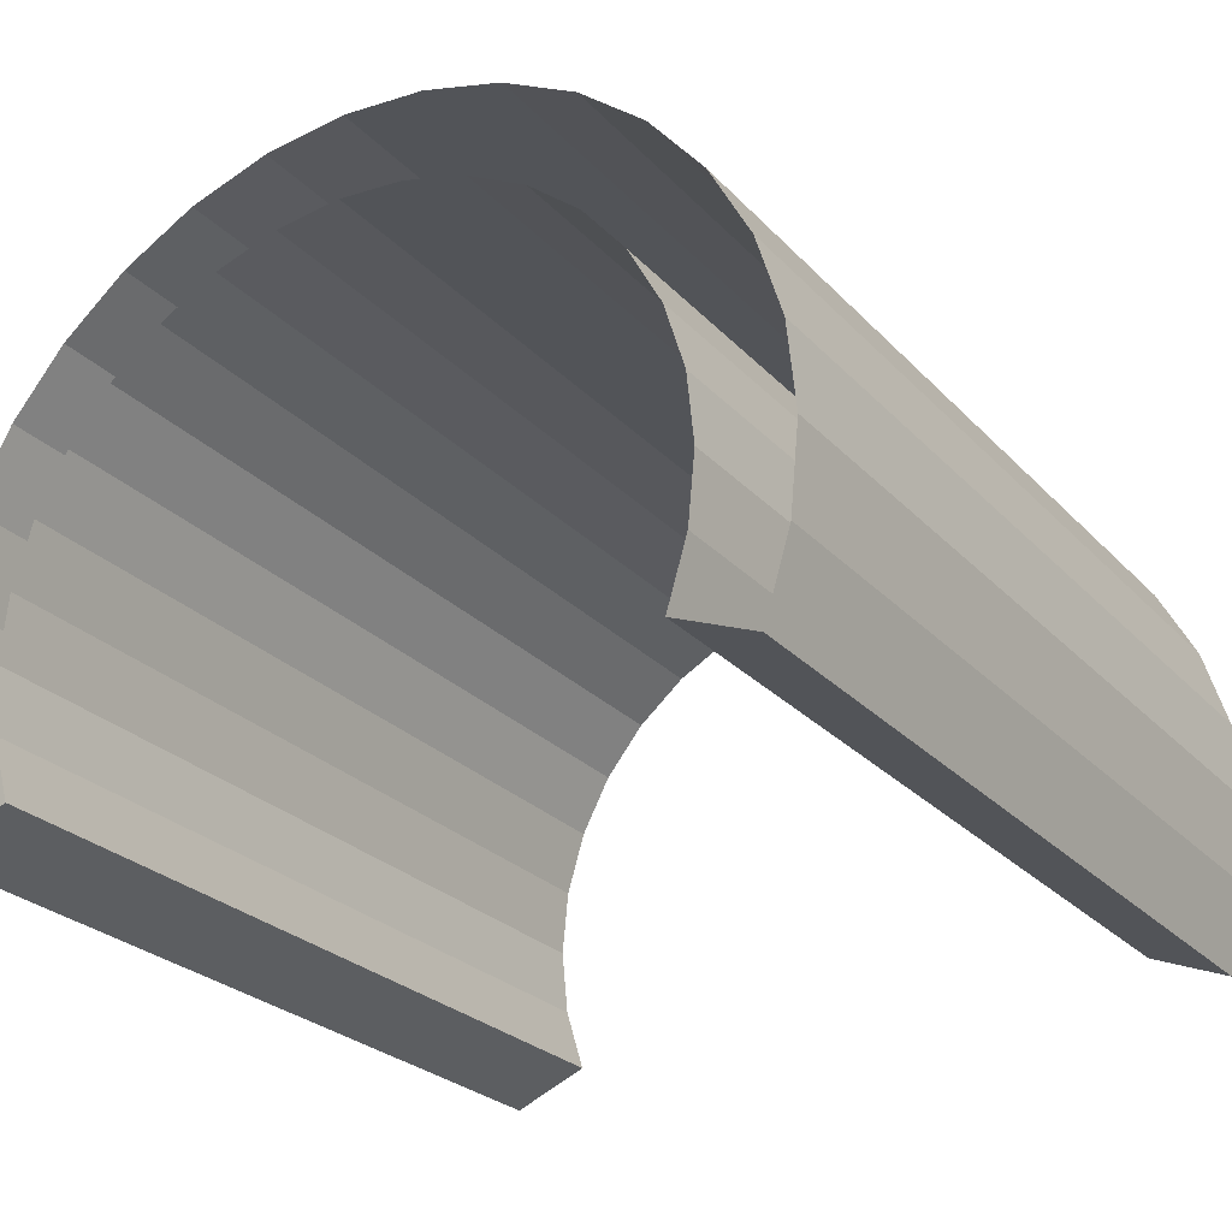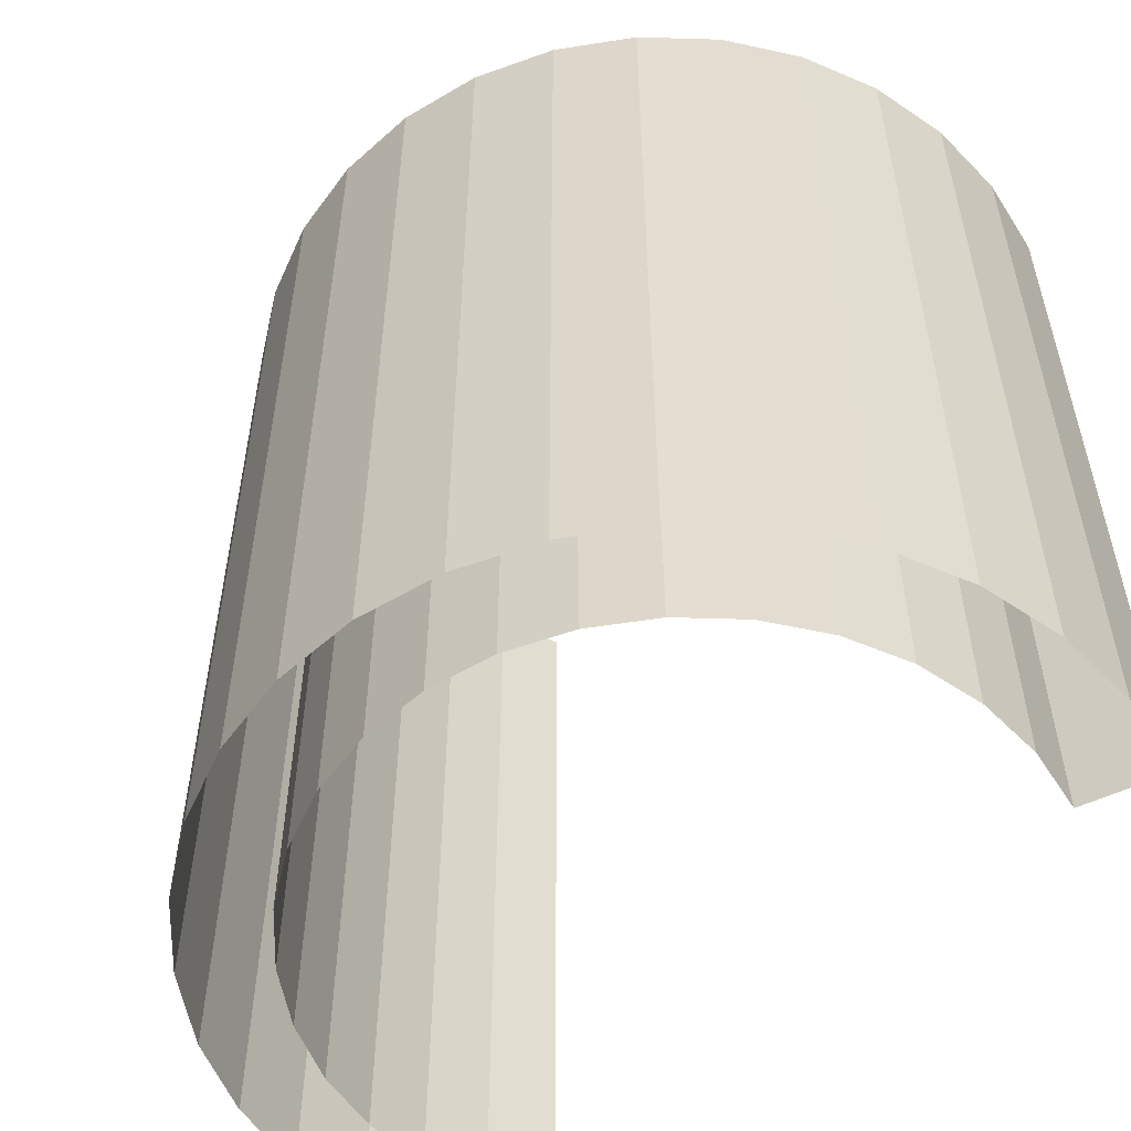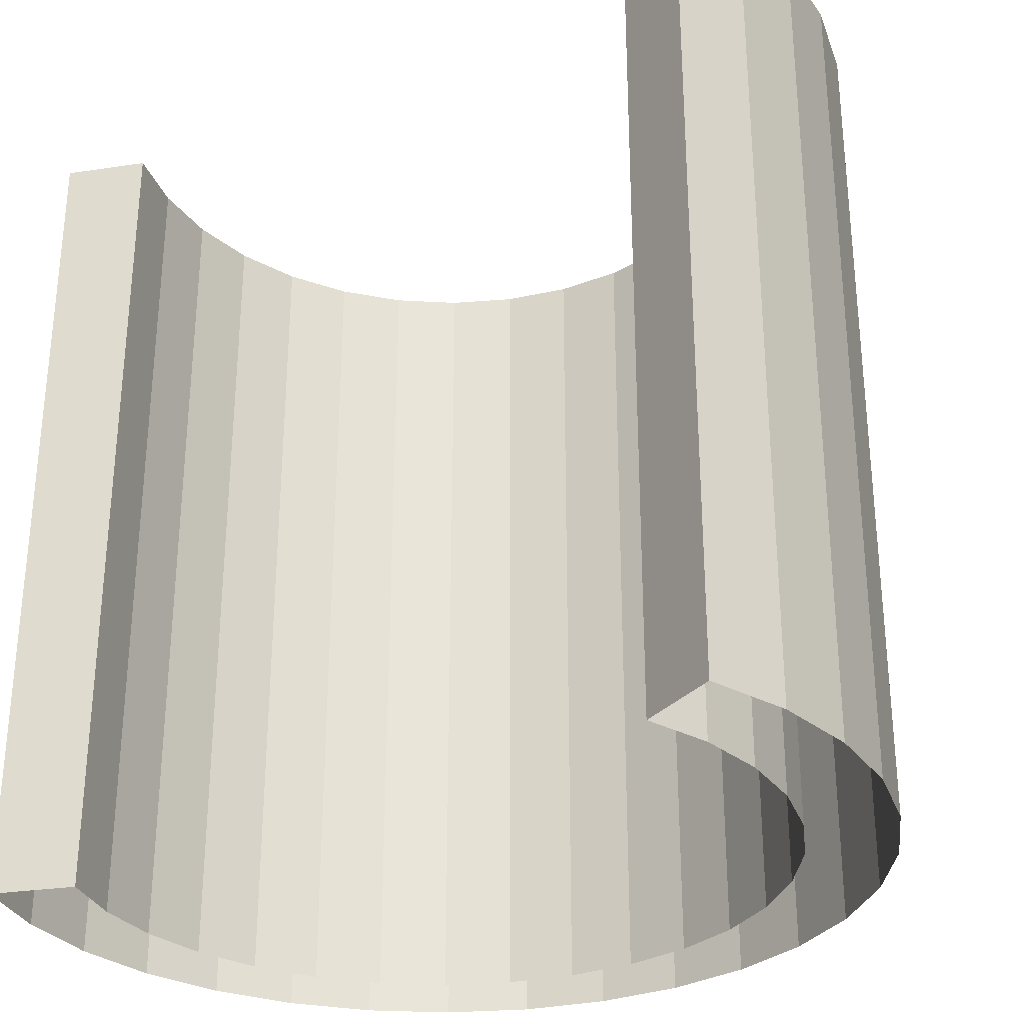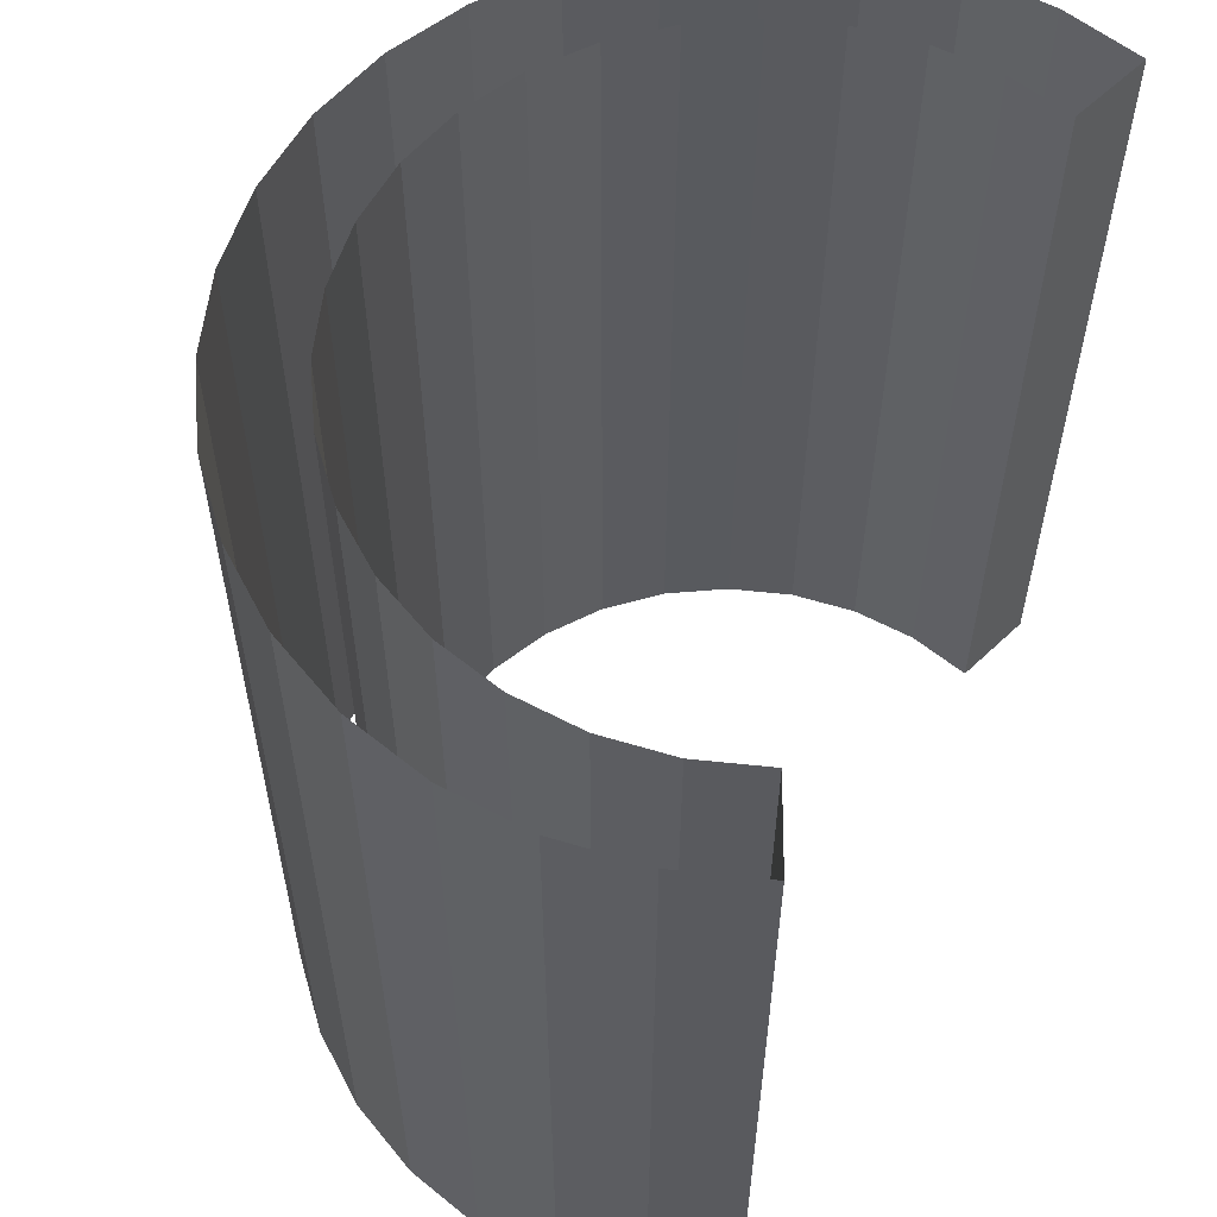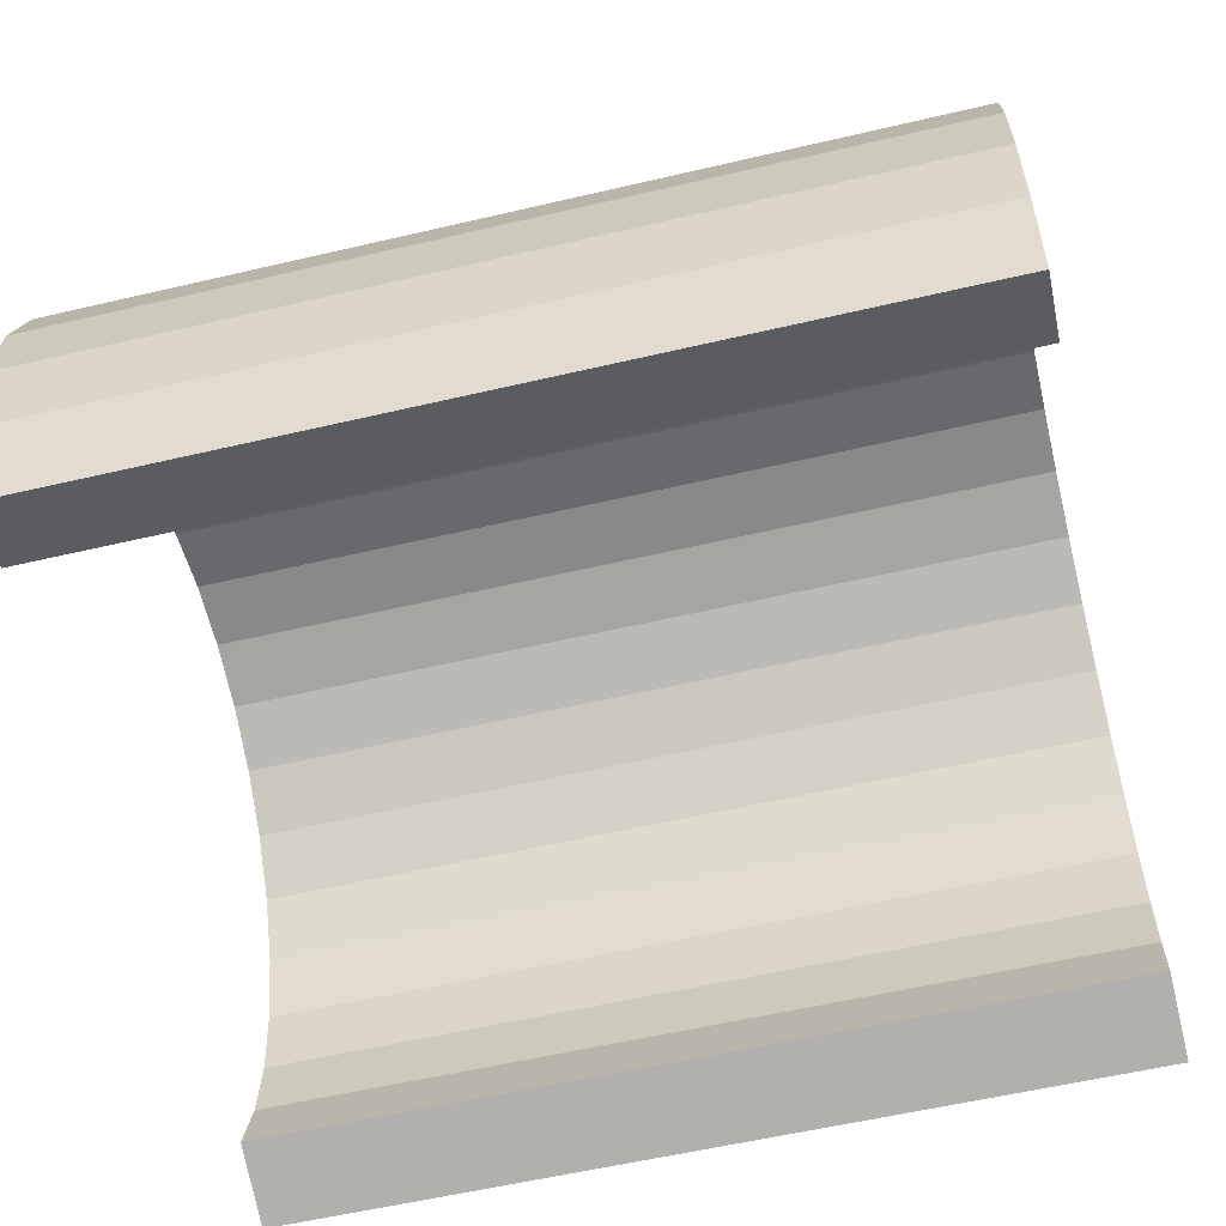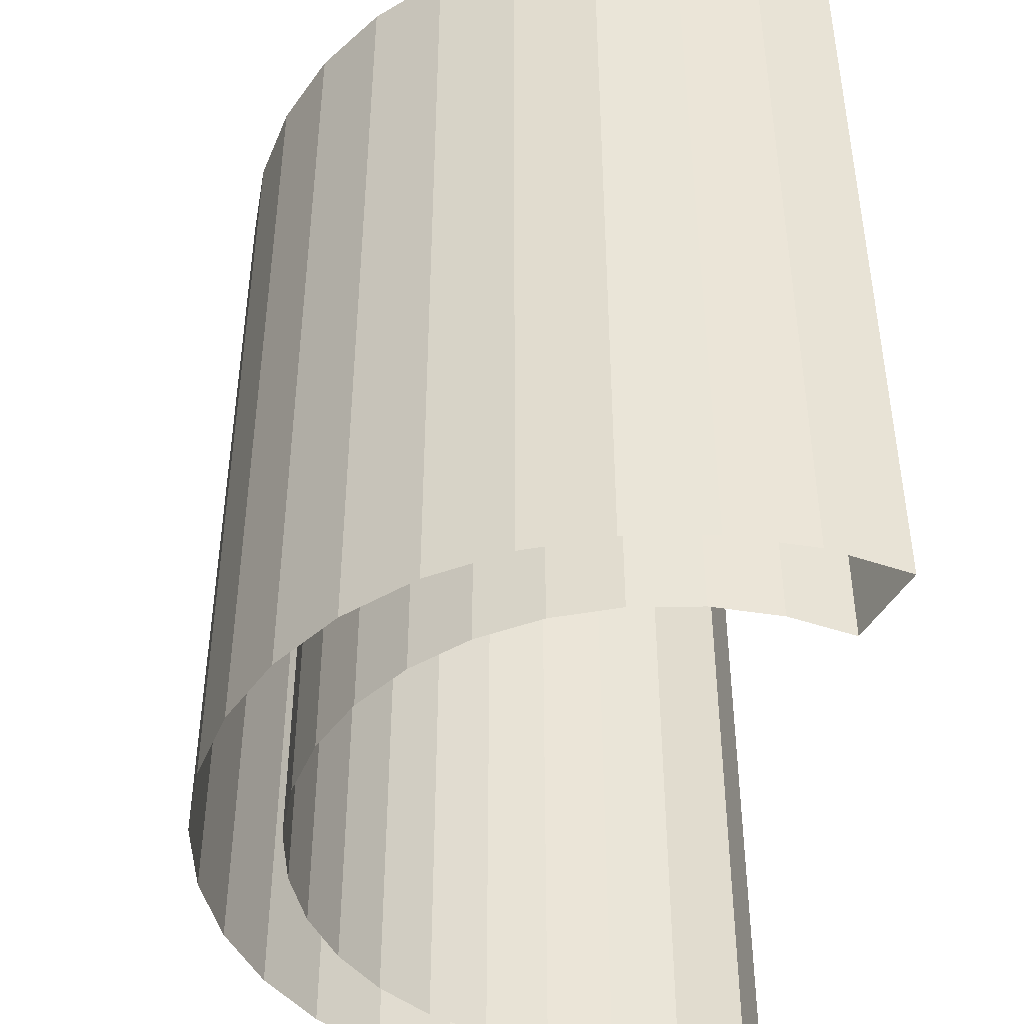
<metadata>
{"format":"obj","ext":"obj","renderer":"f3d","projection":"perspective","resolution":1024,"background":"white","views":[{"elev":-26.3,"azim":-147.3,"up":"+Z"},{"elev":-54.7,"azim":48.9,"up":"+Y"},{"elev":-30.3,"azim":-145.2,"up":"+Y"},{"elev":58.1,"azim":113.1,"up":"+Y"},{"elev":-58.0,"azim":103.6,"up":"+Z"},{"elev":-44.1,"azim":85.1,"up":"+Y"}]}
</metadata>
<code>
o BoreholeCase
v 0.9239 -2 -0.3827
v 0.9239 0 -0.3827
v 0.9808 -2 -0.1951
v 0.9808 0 -0.1951
v 1 -2 0
v 1 0 0
v 0.9808 -2 0.1951
v 0.9808 0 0.1951
v 0.9239 -2 0.3827
v 0.9239 0 0.3827
v 0.8315 -2 0.5556
v 0.8315 0 0.5556
v 0.7071 -2 0.7071
v 0.7071 0 0.7071
v 0.5556 -2 0.8315
v 0.5556 0 0.8315
v 0.3827 -2 0.9239
v 0.3827 0 0.9239
v 0.1951 -2 0.9808
v 0.1951 0 0.9808
v 0 -2 1
v 0 0 1
v -0.1951 -2 0.9808
v -0.1951 0 0.9808
v -0.3827 -2 0.9239
v -0.3827 0 0.9239
v -0.5556 -2 0.8315
v -0.5556 0 0.8315
v -0.7071 -2 0.7071
v -0.7071 0 0.7071
v -0.8315 -2 0.5556
v -0.8315 0 0.5556
v -0.9239 -2 0.3827
v -0.9239 0 0.3827
v -0.9808 -2 0.1951
v -0.9808 0 0.1951
v -1 -2 0
v -1 0 0
v -0.9808 -2 -0.1951
v -0.9808 0 -0.1951
v -0.9239 -2 -0.3827
v -0.9239 0 -0.3827
v 0.7391 -2 -0.3061
v 0.7391 0 -0.3061
v 0.7846 -2 -0.1561
v 0.7846 0 -0.1561
v 0.8 -2 0
v 0.8 0 0
v 0.7846 -2 0.1561
v 0.7846 0 0.1561
v 0.7391 -2 0.3061
v 0.7391 0 0.3061
v 0.6652 -2 0.4445
v 0.6652 0 0.4445
v 0.5657 -2 0.5657
v 0.5657 0 0.5657
v 0.4445 -2 0.6652
v 0.4445 0 0.6652
v 0.3061 -2 0.7391
v 0.3061 0 0.7391
v 0.1561 -2 0.7846
v 0.1561 0 0.7846
v 0 -2 0.8
v 0 0 0.8
v -0.1561 -2 0.7846
v -0.1561 0 0.7846
v -0.3061 -2 0.7391
v -0.3061 0 0.7391
v -0.4445 -2 0.6652
v -0.4445 0 0.6652
v -0.5657 -2 0.5657
v -0.5657 0 0.5657
v -0.6652 -2 0.4445
v -0.6652 0 0.4445
v -0.7391 -2 0.3061
v -0.7391 0 0.3061
v -0.7846 -2 0.1561
v -0.7846 0 0.1561
v -0.8 -2 0
v -0.8 0 0
v -0.7846 -2 -0.1561
v -0.7846 0 -0.1561
v -0.7391 -2 -0.3061
v -0.7391 0 -0.3061
f 1 2 4 3
f 3 4 6 5
f 5 6 8 7
f 7 8 10 9
f 9 10 12 11
f 11 12 14 13
f 13 14 16 15
f 15 16 18 17
f 17 18 20 19
f 19 20 22 21
f 21 22 24 23
f 23 24 26 25
f 25 26 28 27
f 27 28 30 29
f 29 30 32 31
f 31 32 34 33
f 33 34 36 35
f 35 36 38 37
f 37 38 40 39
f 39 40 42 41
f 43 45 46 44
f 45 47 48 46
f 47 49 50 48
f 49 51 52 50
f 51 53 54 52
f 53 55 56 54
f 55 57 58 56
f 57 59 60 58
f 59 61 62 60
f 61 63 64 62
f 63 65 66 64
f 65 67 68 66
f 67 69 70 68
f 69 71 72 70
f 71 73 74 72
f 73 75 76 74
f 75 77 78 76
f 77 79 80 78
f 79 81 82 80
f 81 83 84 82
f 1 43 44 2
f 42 84 83 41

</code>
